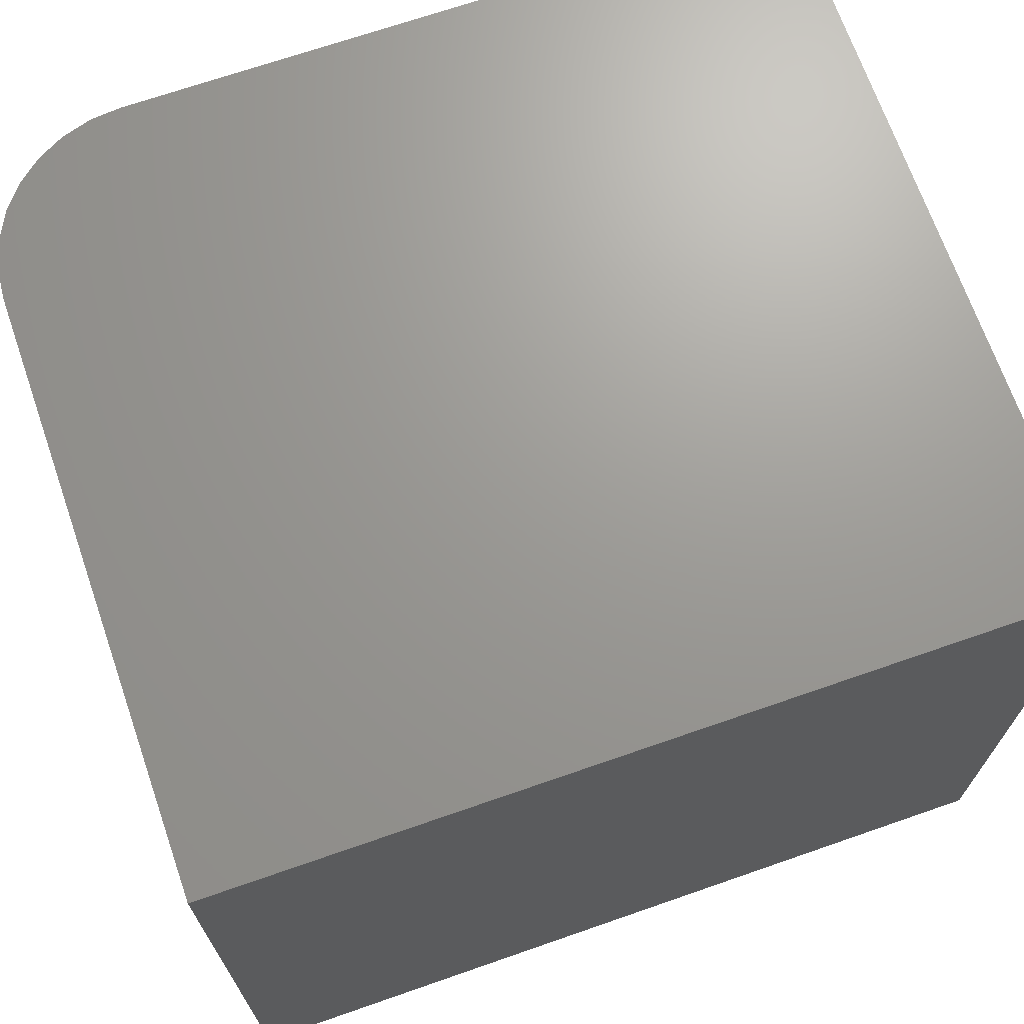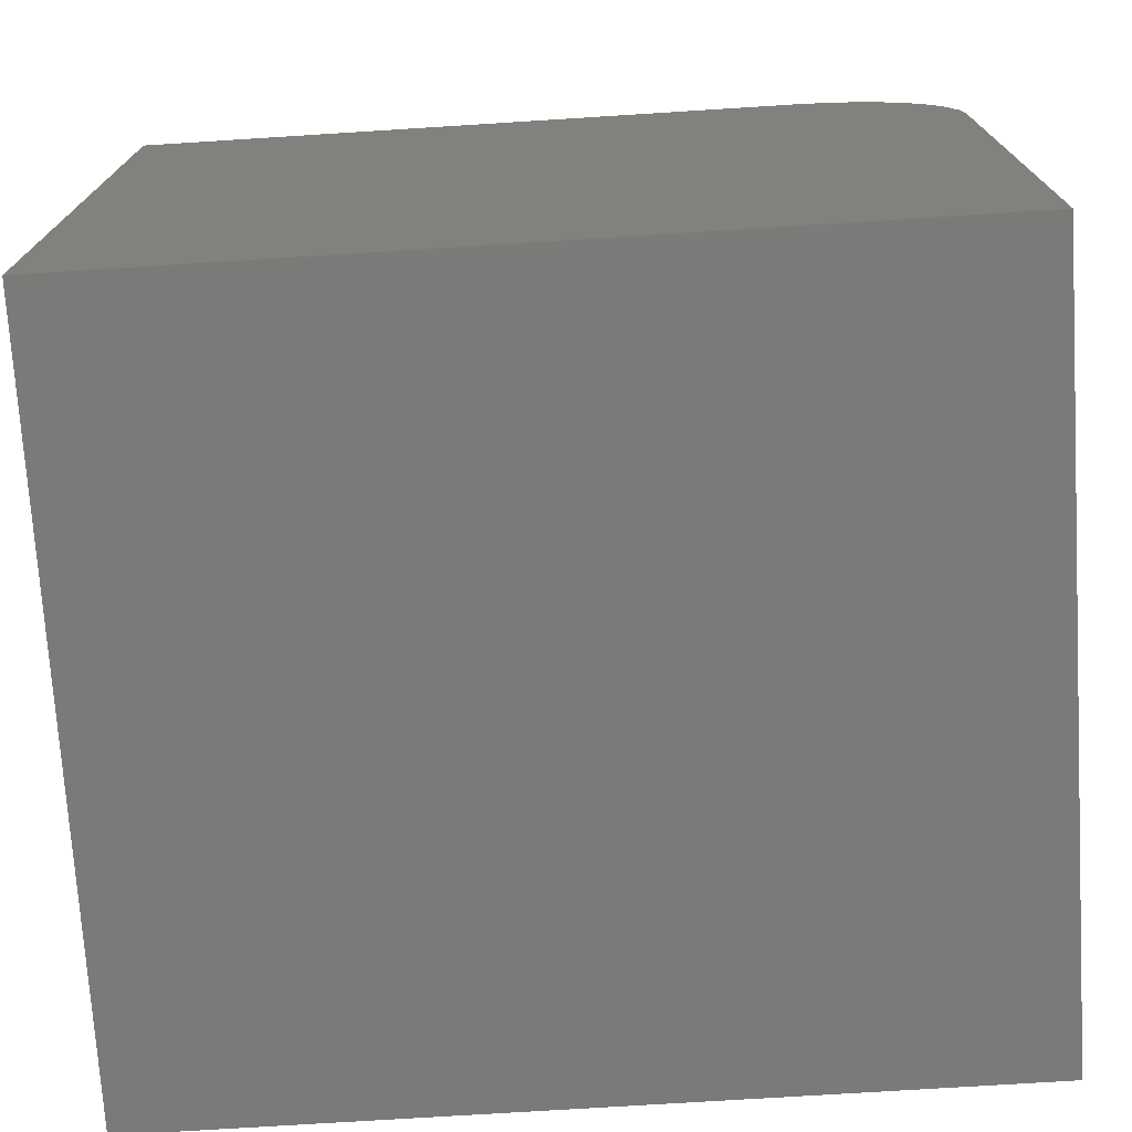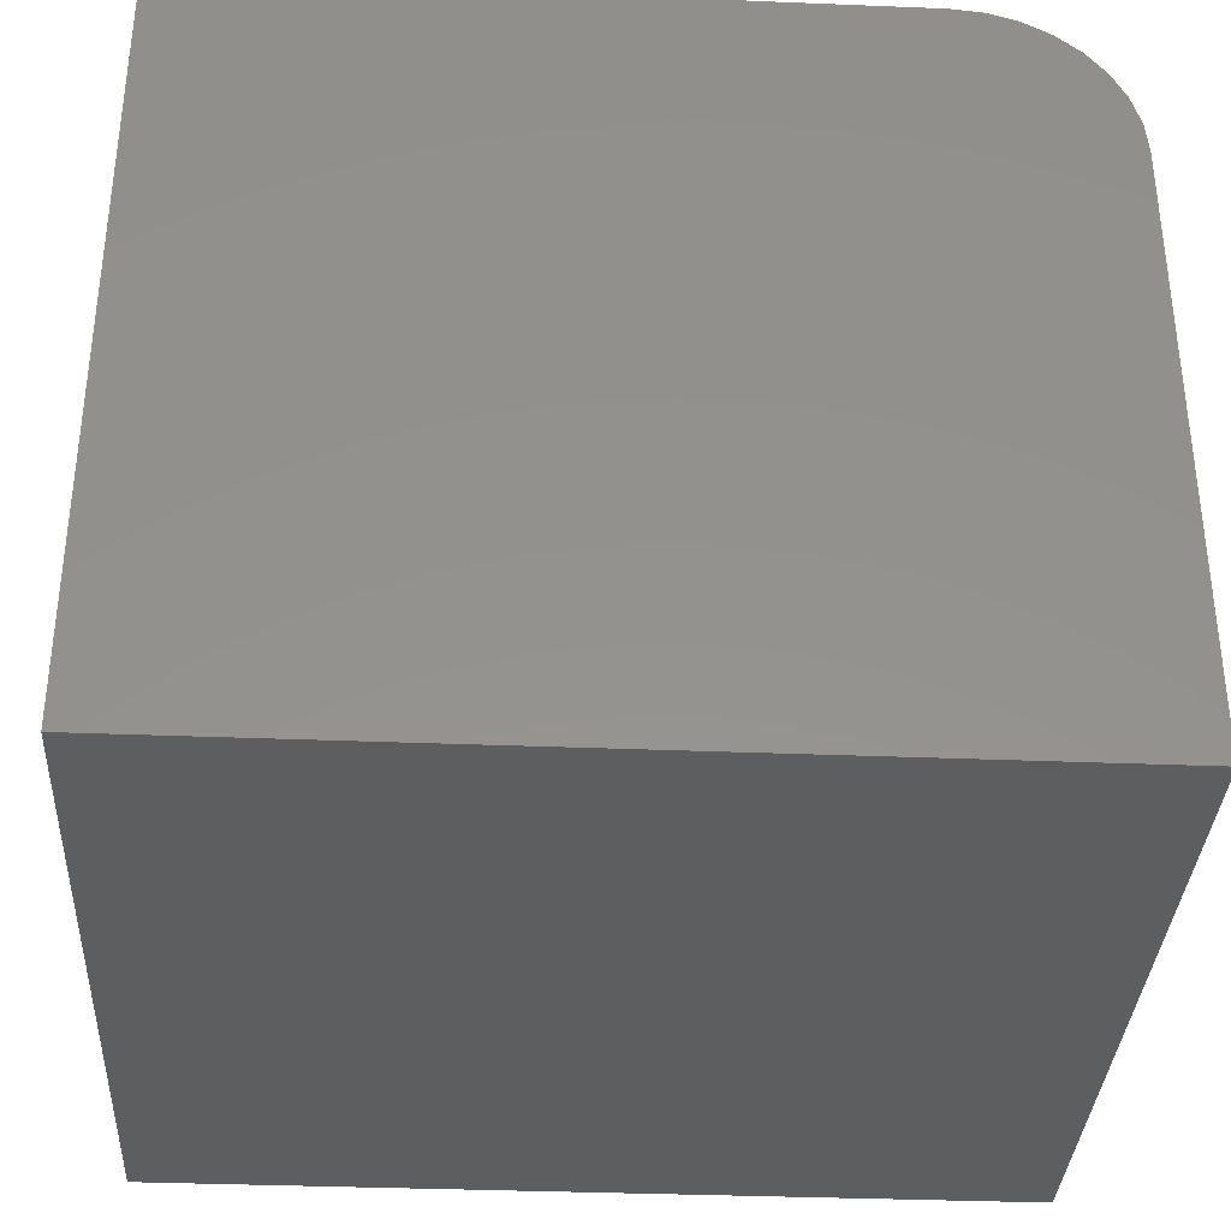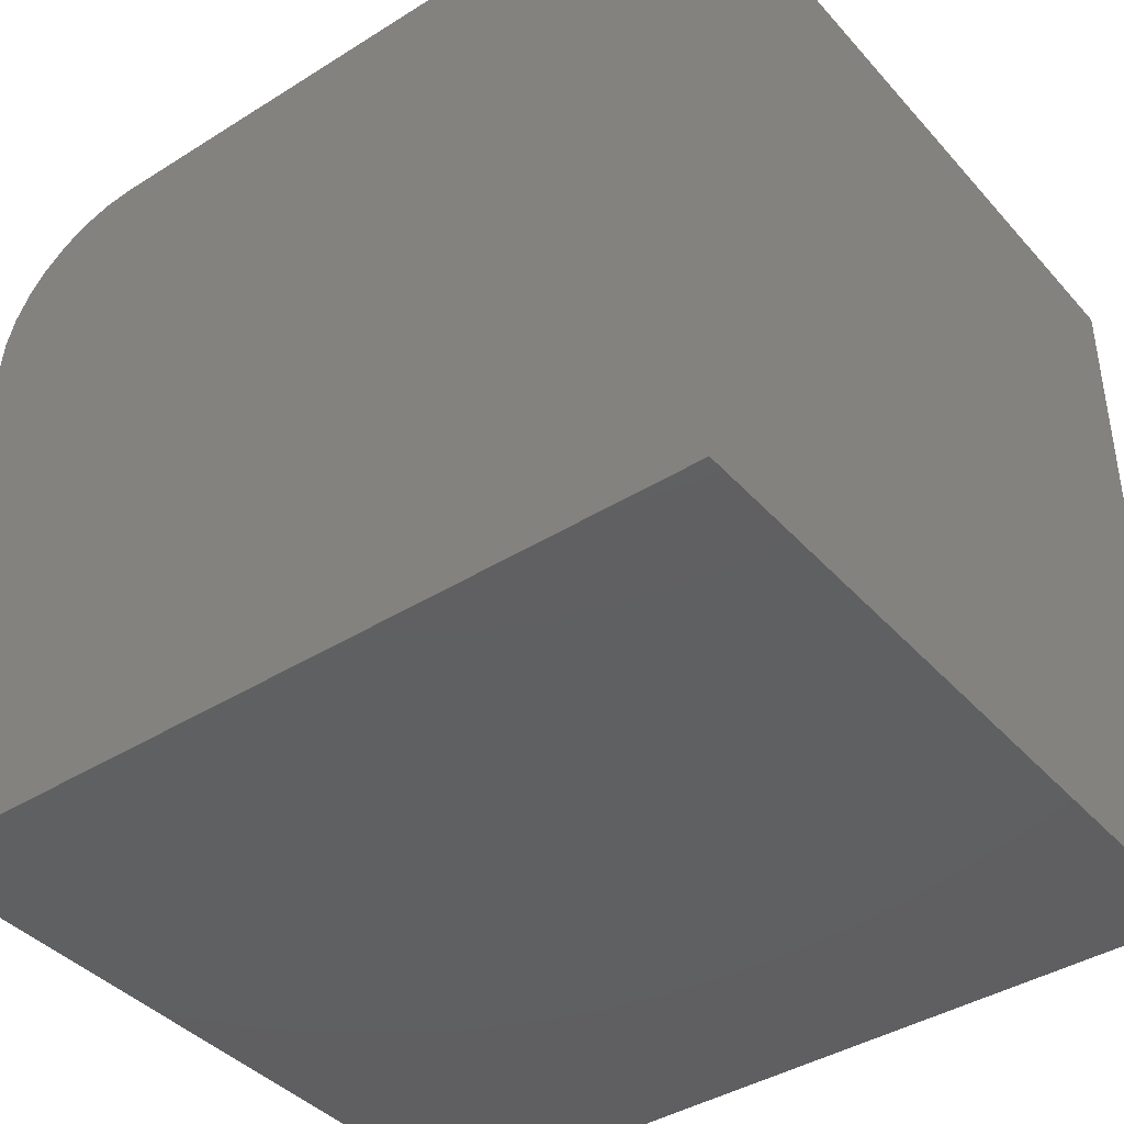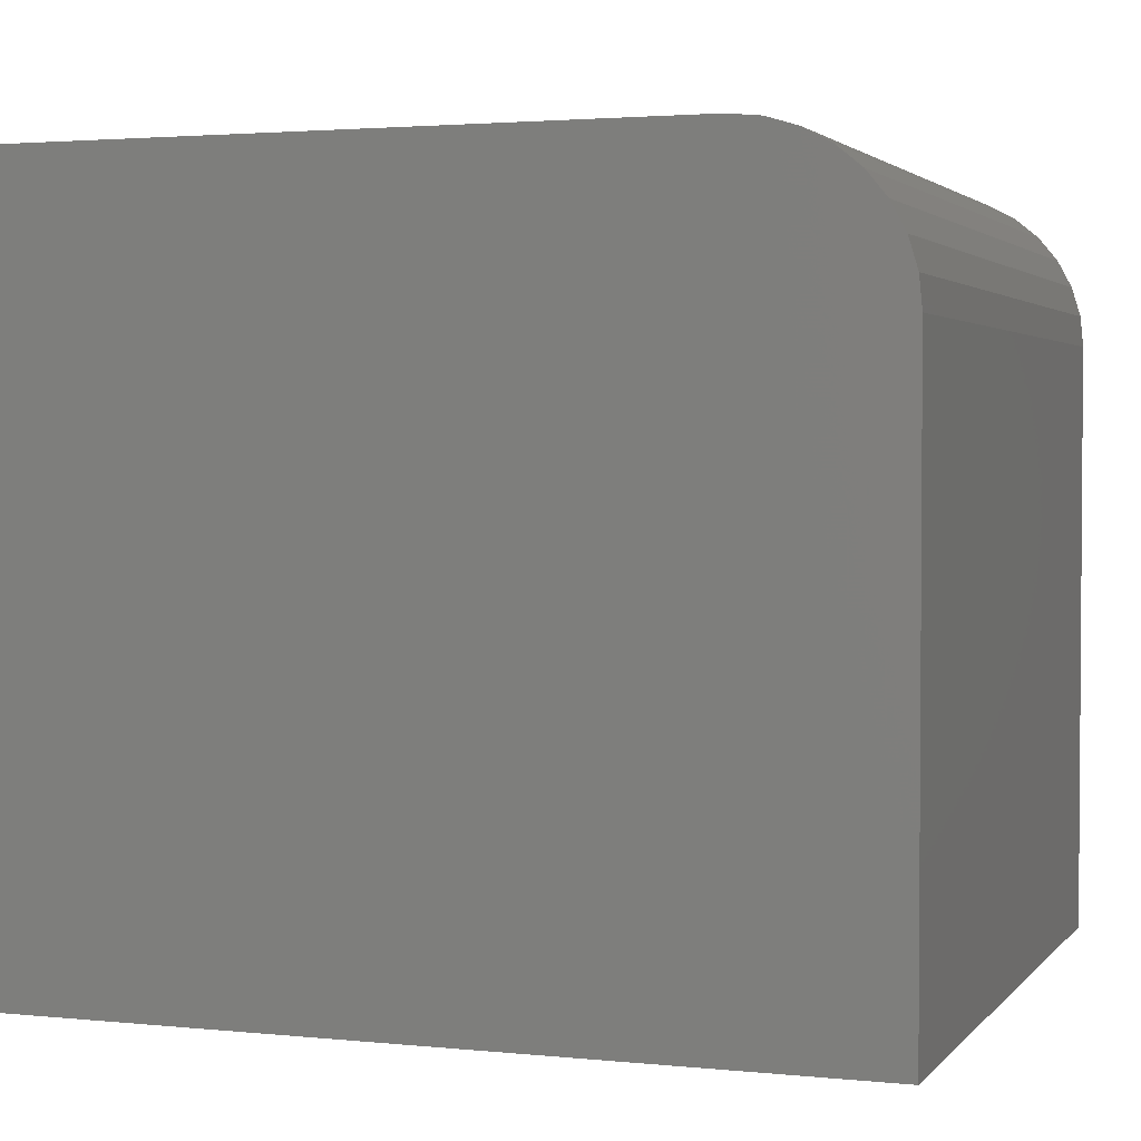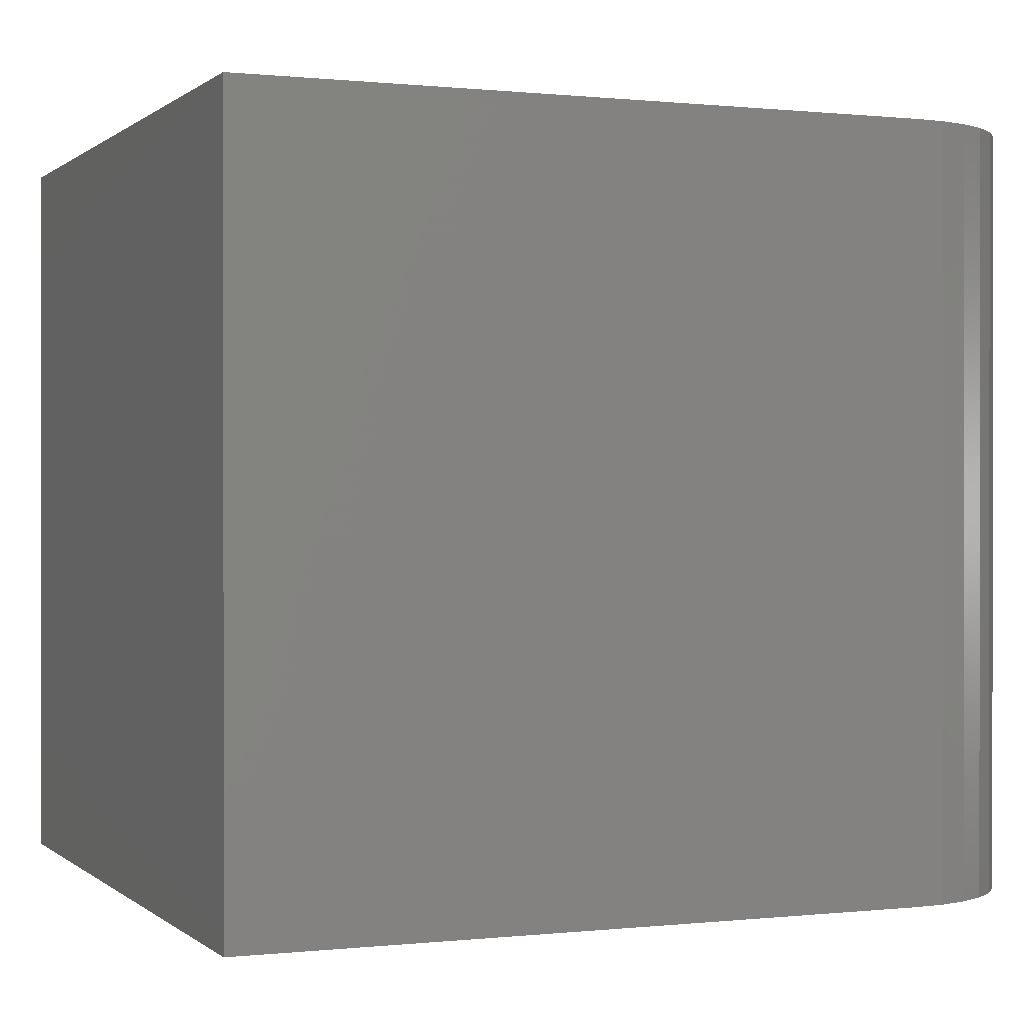
<metadata>
{"format":"stl","ext":"stl","renderer":"f3d","projection":"perspective","resolution":1024,"background":"white","views":[{"elev":69.4,"azim":160.8,"up":"+Y"},{"elev":-73.6,"azim":3.6,"up":"+Z"},{"elev":-34.9,"azim":-3.1,"up":"+Z"},{"elev":-40.7,"azim":-142.6,"up":"+Z"},{"elev":2.5,"azim":19.7,"up":"+Z"},{"elev":0.3,"azim":-22.4,"up":"+Y"}]}
</metadata>
<code>
# stl→obj: 24 verts, 44 faces
v 0 0 0.6719
v 0.6094 0 0.6719
v 0 0.6711 0.6719
v 0.6094 0.6711 0.6719
v 0.6368 0.6711 0.6692
v 0.6632 0.6711 0.6612
v 0.6875 0.6711 0.6482
v 0.7088 0.6711 0.6307
v 0.7263 0.6711 0.6094
v 0.7393 0.6711 0.5851
v 0.7473 0.6711 0.5587
v 0.75 0.6711 0.5312
v 0.75 0.6711 0
v 0 0.6711 0
v 0.75 0 0
v 0.75 0 0.5312
v 0.7473 0 0.5587
v 0.7393 0 0.5851
v 0.7263 0 0.6094
v 0.7088 0 0.6307
v 0.6875 0 0.6482
v 0.6632 0 0.6612
v 0.6368 0 0.6692
v 0 0 0
f 1 2 3
f 3 2 4
f 4 5 6
f 4 6 7
f 4 7 8
f 4 8 9
f 4 9 10
f 4 10 11
f 4 11 12
f 4 12 13
f 4 13 14
f 4 14 3
f 15 13 16
f 16 13 12
f 15 16 17
f 15 17 18
f 15 18 19
f 15 19 20
f 15 20 21
f 15 21 22
f 15 22 23
f 15 23 2
f 15 2 1
f 15 1 24
f 16 12 17
f 17 12 11
f 17 11 18
f 18 11 10
f 18 10 19
f 19 10 9
f 19 9 20
f 20 9 8
f 20 8 21
f 21 8 7
f 21 7 22
f 22 7 6
f 22 6 23
f 23 6 5
f 23 5 2
f 2 5 4
f 24 14 15
f 15 14 13
f 14 24 3
f 3 24 1

</code>
